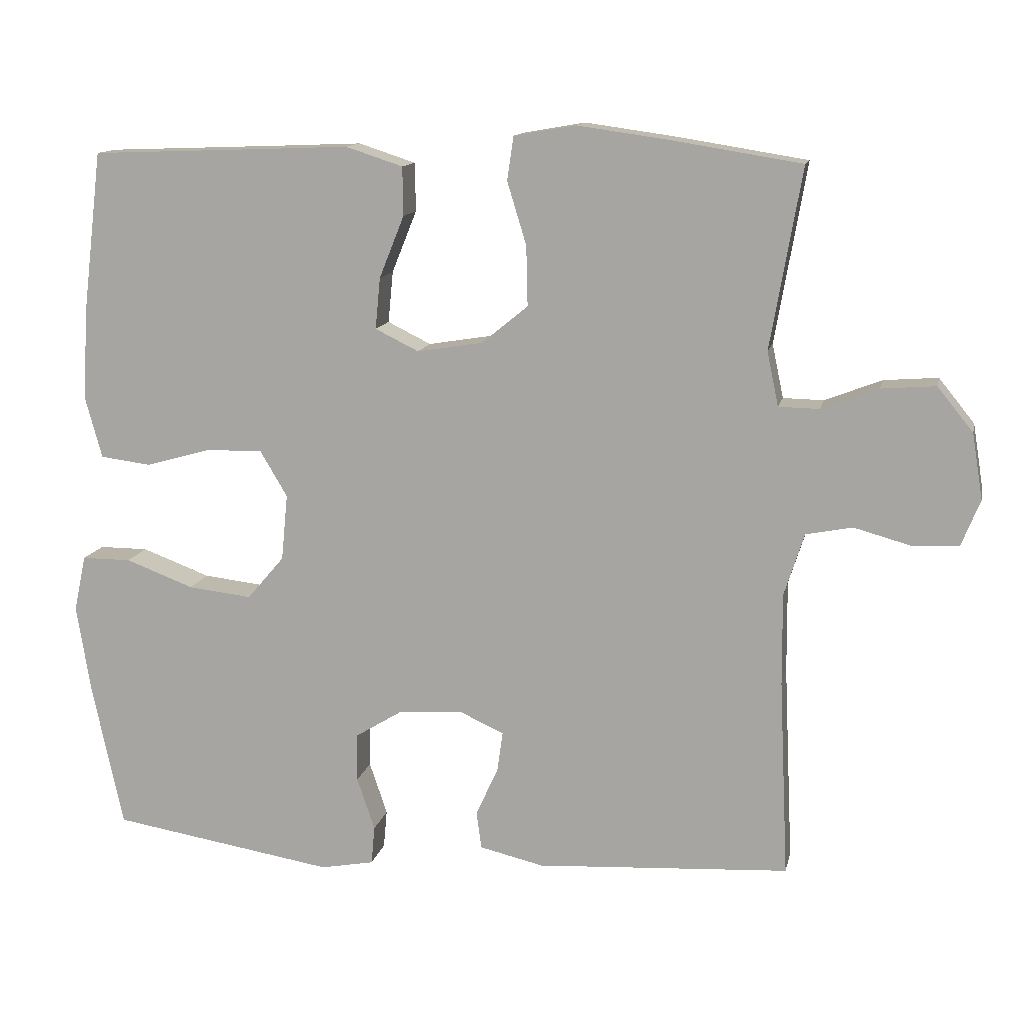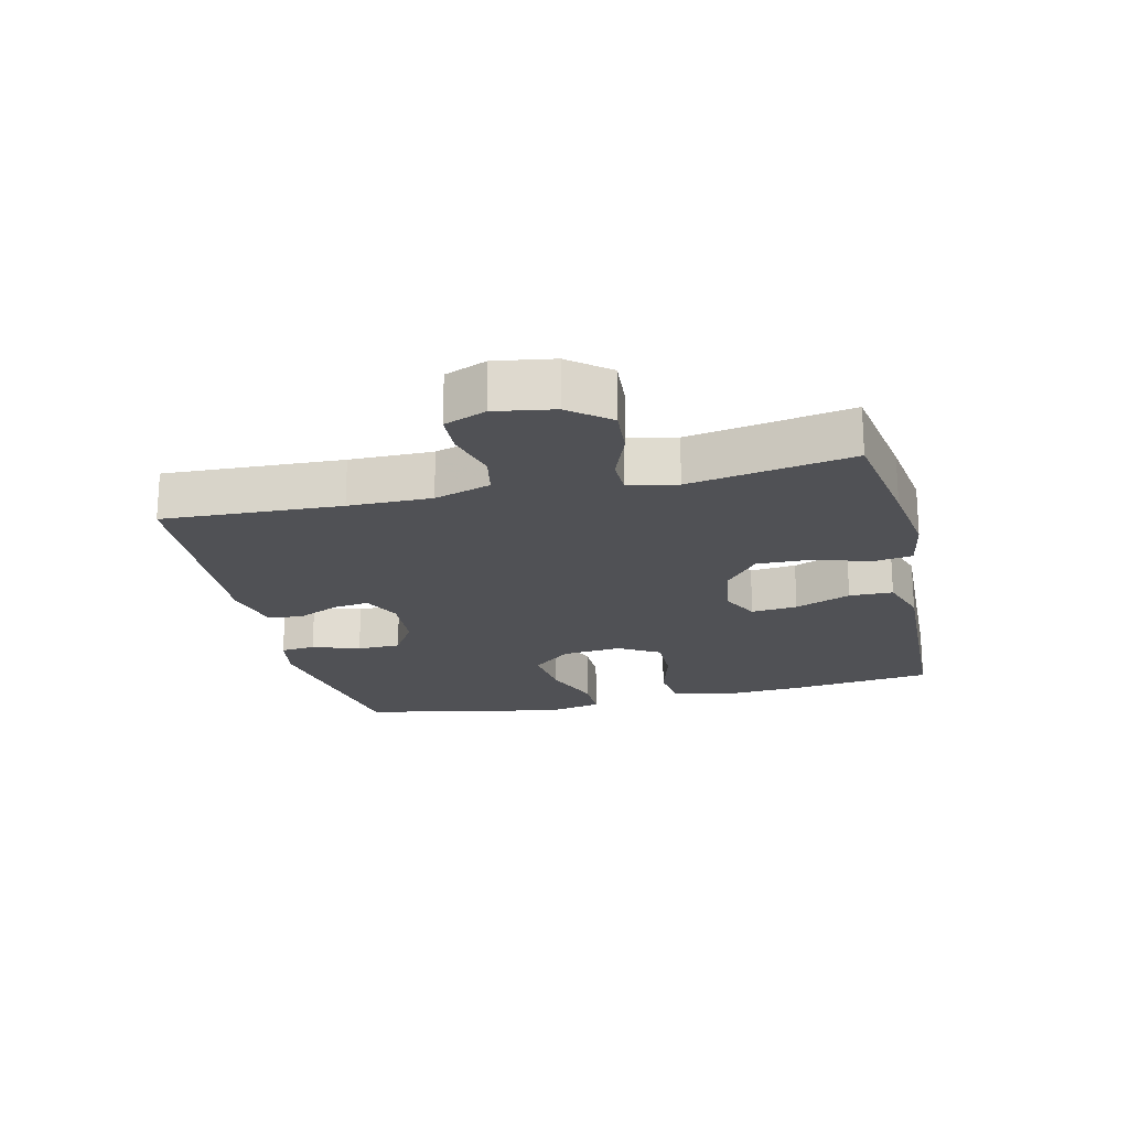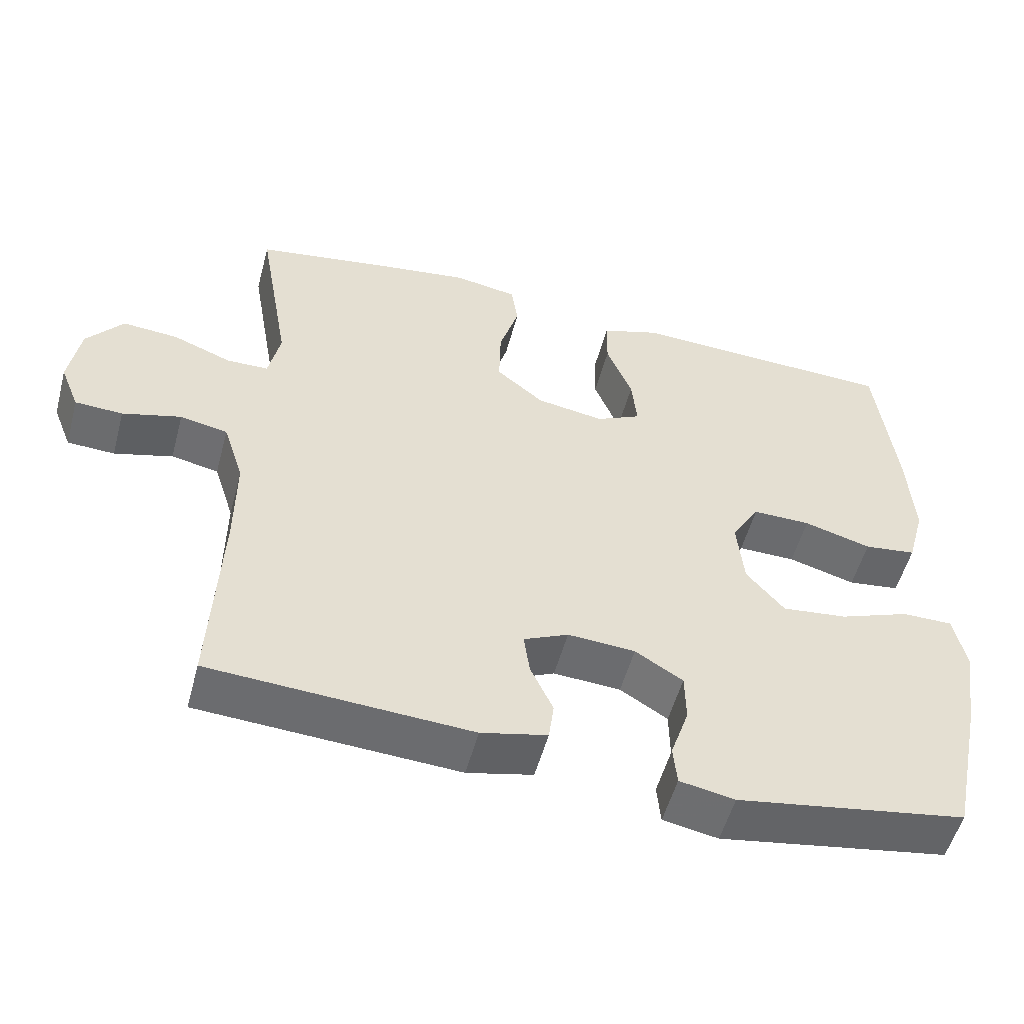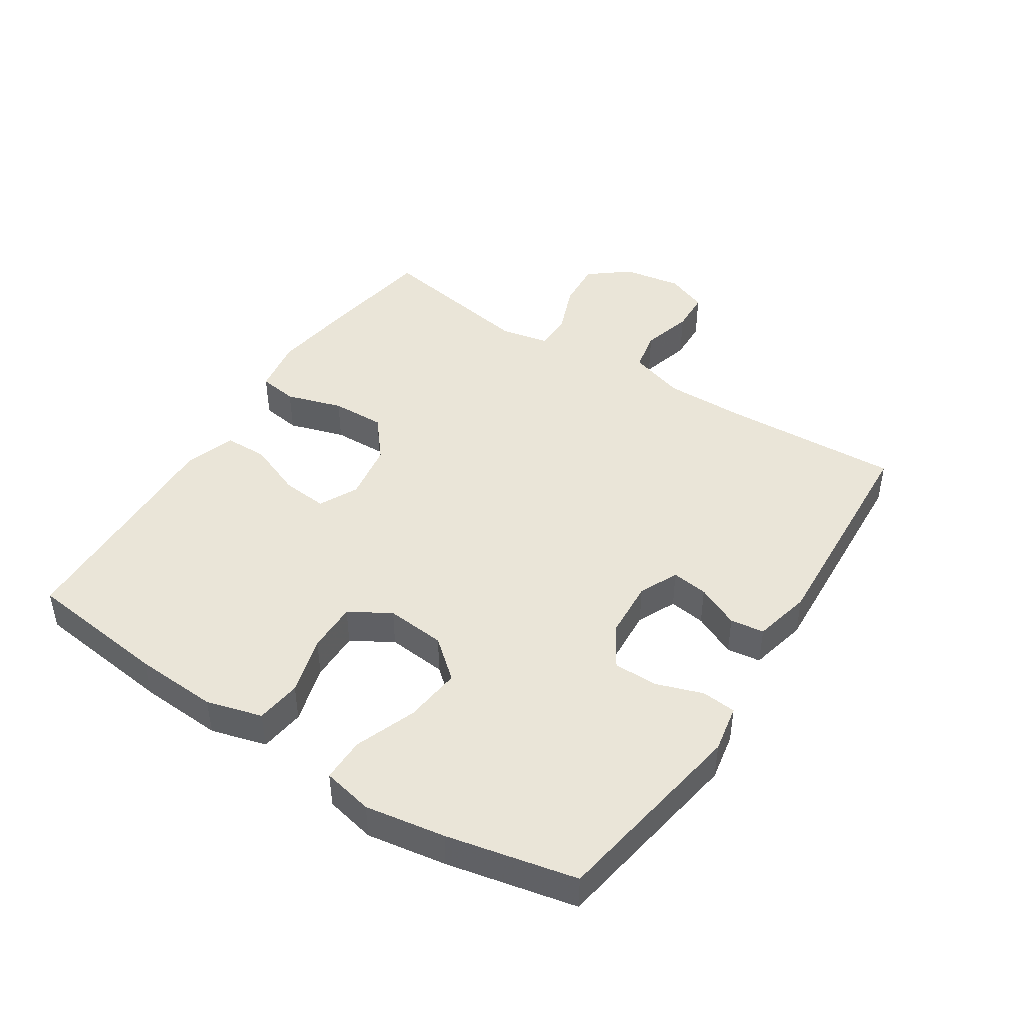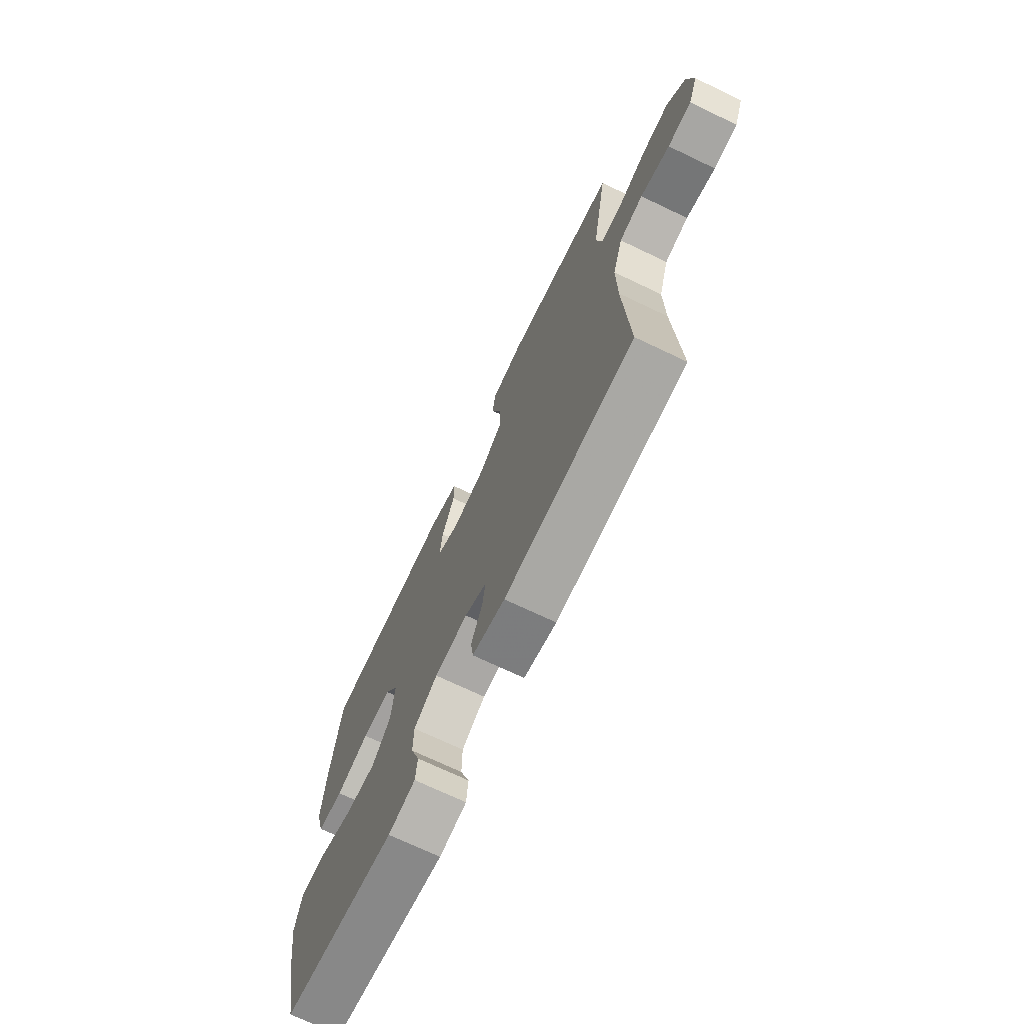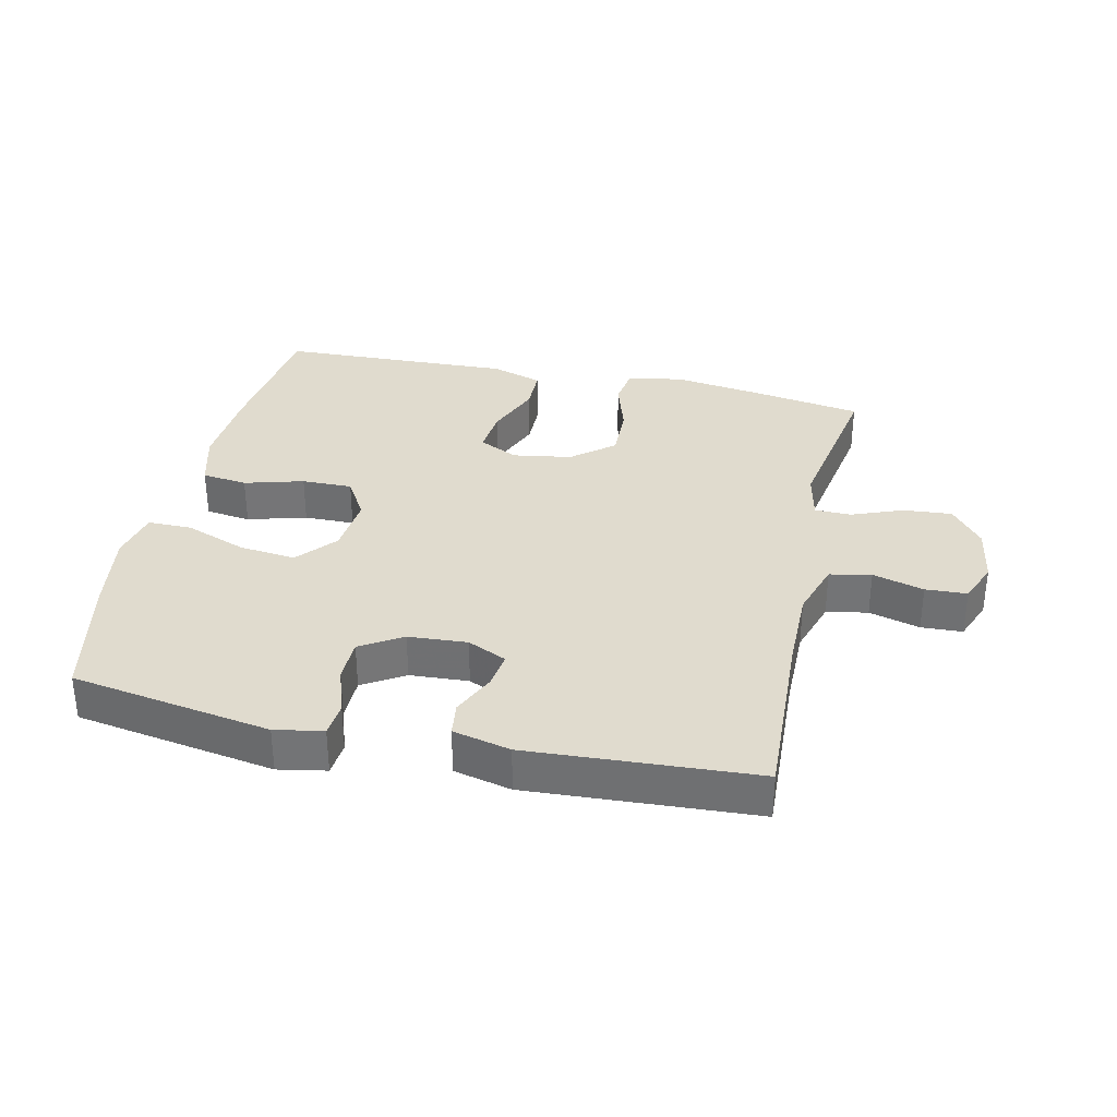
<metadata>
{"format":"obj","ext":"obj","renderer":"f3d","projection":"perspective","resolution":1024,"background":"white","views":[{"elev":12.8,"azim":-168.0,"up":"+Z"},{"elev":-20.2,"azim":-76.7,"up":"+Y"},{"elev":-53.2,"azim":-14.9,"up":"+Z"},{"elev":44.9,"azim":122.9,"up":"+Y"},{"elev":-71.6,"azim":-115.5,"up":"+Z"},{"elev":33.7,"azim":-167.4,"up":"+Y"}]}
</metadata>
<code>
v 0.5 0.07 -0.5
v 0.187 0.07 -0.551
v 0.112 0.07 -0.537
v 0.107 0.07 -0.483
v 0.132 0.07 -0.409
v 0.131 0.07 -0.341
v 0.066 0.07 -0.301
v -0.026 0.07 -0.295
v -0.087 0.07 -0.323
v -0.079 0.07 -0.38
v -0.048 0.07 -0.447
v -0.055 0.07 -0.5
v -0.145 0.07 -0.521
v -0.5 0.07 -0.5
v -0.487 0.07 -0.223
v -0.486 0.07 -0.094
v -0.514 0.07 -0.006
v -0.579 0.07 0.007
v -0.659 0.07 -0.015
v -0.724 0.07 -0.012
v -0.75 0.07 0.053
v -0.735 0.07 0.145
v -0.685 0.07 0.207
v -0.609 0.07 0.201
v -0.529 0.07 0.17
v -0.472 0.07 0.171
v -0.456 0.07 0.247
v -0.5 0.07 0.5
v -0.319 0.07 0.529
v -0.19 0.07 0.547
v -0.103 0.07 0.532
v -0.094 0.07 0.471
v -0.121 0.07 0.383
v -0.123 0.07 0.299
v -0.058 0.07 0.246
v 0.034 0.07 0.231
v 0.095 0.07 0.261
v 0.088 0.07 0.333
v 0.053 0.07 0.42
v 0.054 0.07 0.488
v 0.134 0.07 0.514
v 0.257 0.07 0.509
v 0.5 0.07 0.5
v 0.527 0.07 0.277
v 0.535 0.07 0.147
v 0.511 0.07 0.06
v 0.44 0.07 0.051
v 0.348 0.07 0.077
v 0.269 0.07 0.078
v 0.231 0.07 0.014
v 0.24 0.07 -0.079
v 0.292 0.07 -0.14
v 0.381 0.07 -0.13
v 0.477 0.07 -0.094
v 0.546 0.07 -0.094
v 0.563 0.07 -0.173
v 0.543 0.07 -0.298
v 0.5 0 -0.5
v 0.187 0 -0.551
v 0.112 0 -0.537
v 0.107 0 -0.483
v 0.132 0 -0.409
v 0.131 0 -0.341
v 0.066 0 -0.301
v -0.026 0 -0.295
v -0.087 0 -0.323
v -0.079 0 -0.38
v -0.048 0 -0.447
v -0.055 0 -0.5
v -0.145 0 -0.521
v -0.5 0 -0.5
v -0.487 0 -0.223
v -0.486 0 -0.094
v -0.514 0 -0.006
v -0.579 0 0.007
v -0.659 0 -0.015
v -0.724 0 -0.012
v -0.75 0 0.053
v -0.735 0 0.145
v -0.685 0 0.207
v -0.609 0 0.201
v -0.529 0 0.17
v -0.472 0 0.171
v -0.456 0 0.247
v -0.5 0 0.5
v -0.319 0 0.529
v -0.19 0 0.547
v -0.103 0 0.532
v -0.094 0 0.471
v -0.121 0 0.383
v -0.123 0 0.299
v -0.058 0 0.246
v 0.034 0 0.231
v 0.095 0 0.261
v 0.088 0 0.333
v 0.053 0 0.42
v 0.054 0 0.488
v 0.134 0 0.514
v 0.257 0 0.509
v 0.5 0 0.5
v 0.527 0 0.277
v 0.535 0 0.147
v 0.511 0 0.06
v 0.44 0 0.051
v 0.348 0 0.077
v 0.269 0 0.078
v 0.231 0 0.014
v 0.24 0 -0.079
v 0.292 0 -0.14
v 0.381 0 -0.13
v 0.477 0 -0.094
v 0.546 0 -0.094
v 0.563 0 -0.173
v 0.543 0 -0.298
f 3 4 5
f 2 3 5
f 1 2 5
f 57 1 5
f 56 57 5
f 55 56 5
f 54 55 5
f 53 54 5
f 52 53 5 6
f 51 52 6 7
f 50 51 7 8
f 49 50 8 9
f 46 47 48
f 45 46 48
f 44 45 48
f 43 44 48
f 42 43 48
f 42 48 49
f 41 42 49
f 40 41 49
f 39 40 49
f 38 39 49
f 37 38 49
f 36 37 49 9
f 31 32 33
f 30 31 33
f 29 30 33
f 28 29 33
f 27 28 33
f 26 27 33 34
f 23 24 25
f 22 23 25
f 21 22 25
f 20 21 25
f 19 20 25
f 18 19 25
f 17 18 25 26
f 26 34 35
f 17 26 35
f 16 17 35
f 13 14 15
f 12 13 15
f 11 12 15
f 10 11 15
f 9 10 15 16
f 9 16 35 36
f 62 61 60
f 62 60 59
f 62 59 58
f 62 58 114
f 62 114 113
f 62 113 112
f 62 112 111
f 62 111 110
f 63 62 110 109
f 64 63 109 108
f 65 64 108 107
f 66 65 107 106
f 105 104 103
f 105 103 102
f 105 102 101
f 105 101 100
f 105 100 99
f 106 105 99
f 106 99 98
f 106 98 97
f 106 97 96
f 106 96 95
f 106 95 94
f 66 106 94 93
f 90 89 88
f 90 88 87
f 90 87 86
f 90 86 85
f 90 85 84
f 91 90 84 83
f 82 81 80
f 82 80 79
f 82 79 78
f 82 78 77
f 82 77 76
f 82 76 75
f 83 82 75 74
f 92 91 83
f 92 83 74
f 92 74 73
f 72 71 70
f 72 70 69
f 72 69 68
f 72 68 67
f 73 72 67 66
f 93 92 73 66
f 1 58 59 2
f 2 59 60 3
f 3 60 61 4
f 4 61 62 5
f 5 62 63 6
f 6 63 64 7
f 7 64 65 8
f 8 65 66 9
f 9 66 67 10
f 10 67 68 11
f 11 68 69 12
f 12 69 70 13
f 13 70 71 14
f 14 71 72 15
f 15 72 73 16
f 16 73 74 17
f 17 74 75 18
f 18 75 76 19
f 19 76 77 20
f 20 77 78 21
f 21 78 79 22
f 22 79 80 23
f 23 80 81 24
f 24 81 82 25
f 25 82 83 26
f 26 83 84 27
f 27 84 85 28
f 28 85 86 29
f 29 86 87 30
f 30 87 88 31
f 31 88 89 32
f 32 89 90 33
f 33 90 91 34
f 34 91 92 35
f 35 92 93 36
f 36 93 94 37
f 37 94 95 38
f 38 95 96 39
f 39 96 97 40
f 40 97 98 41
f 41 98 99 42
f 42 99 100 43
f 43 100 101 44
f 44 101 102 45
f 45 102 103 46
f 46 103 104 47
f 47 104 105 48
f 48 105 106 49
f 49 106 107 50
f 50 107 108 51
f 51 108 109 52
f 52 109 110 53
f 53 110 111 54
f 54 111 112 55
f 55 112 113 56
f 56 113 114 57
f 57 114 58 1

</code>
